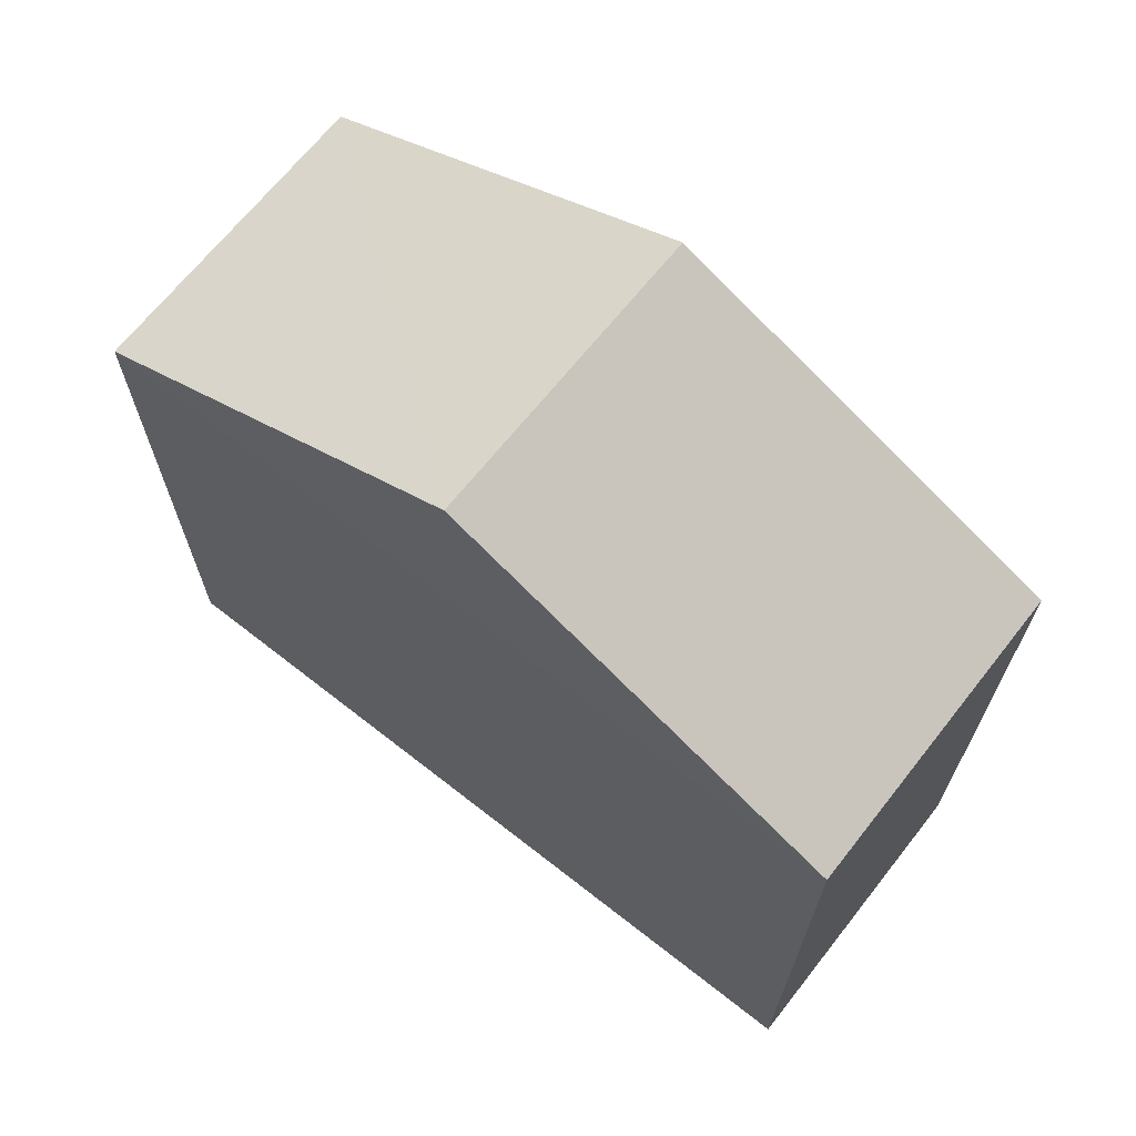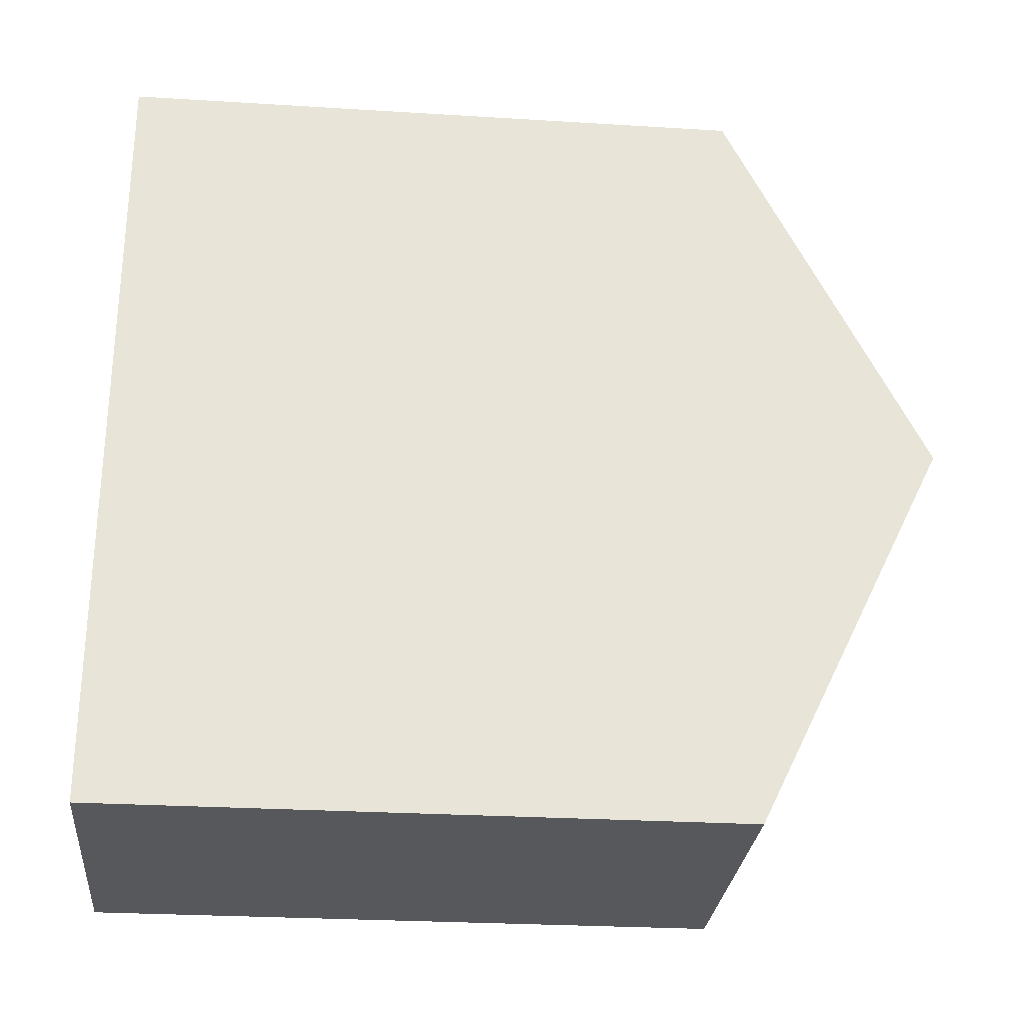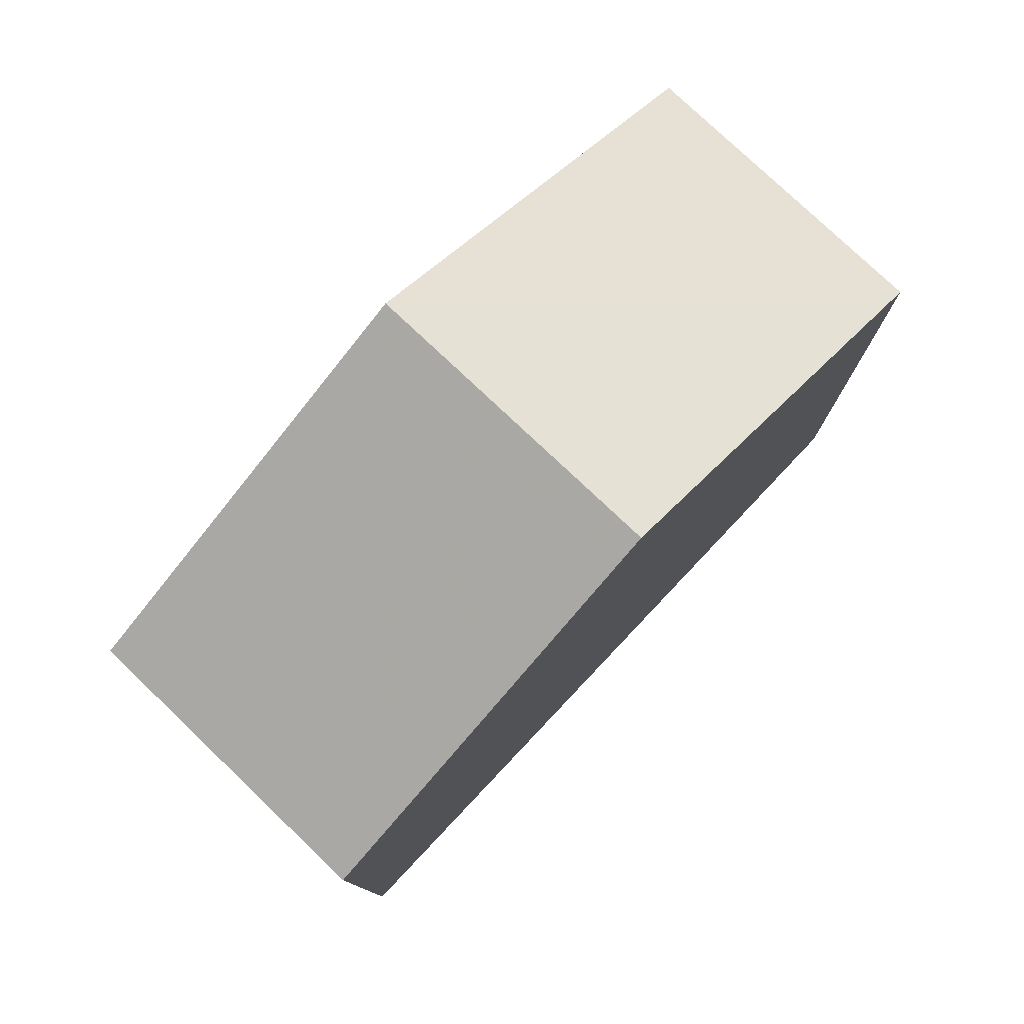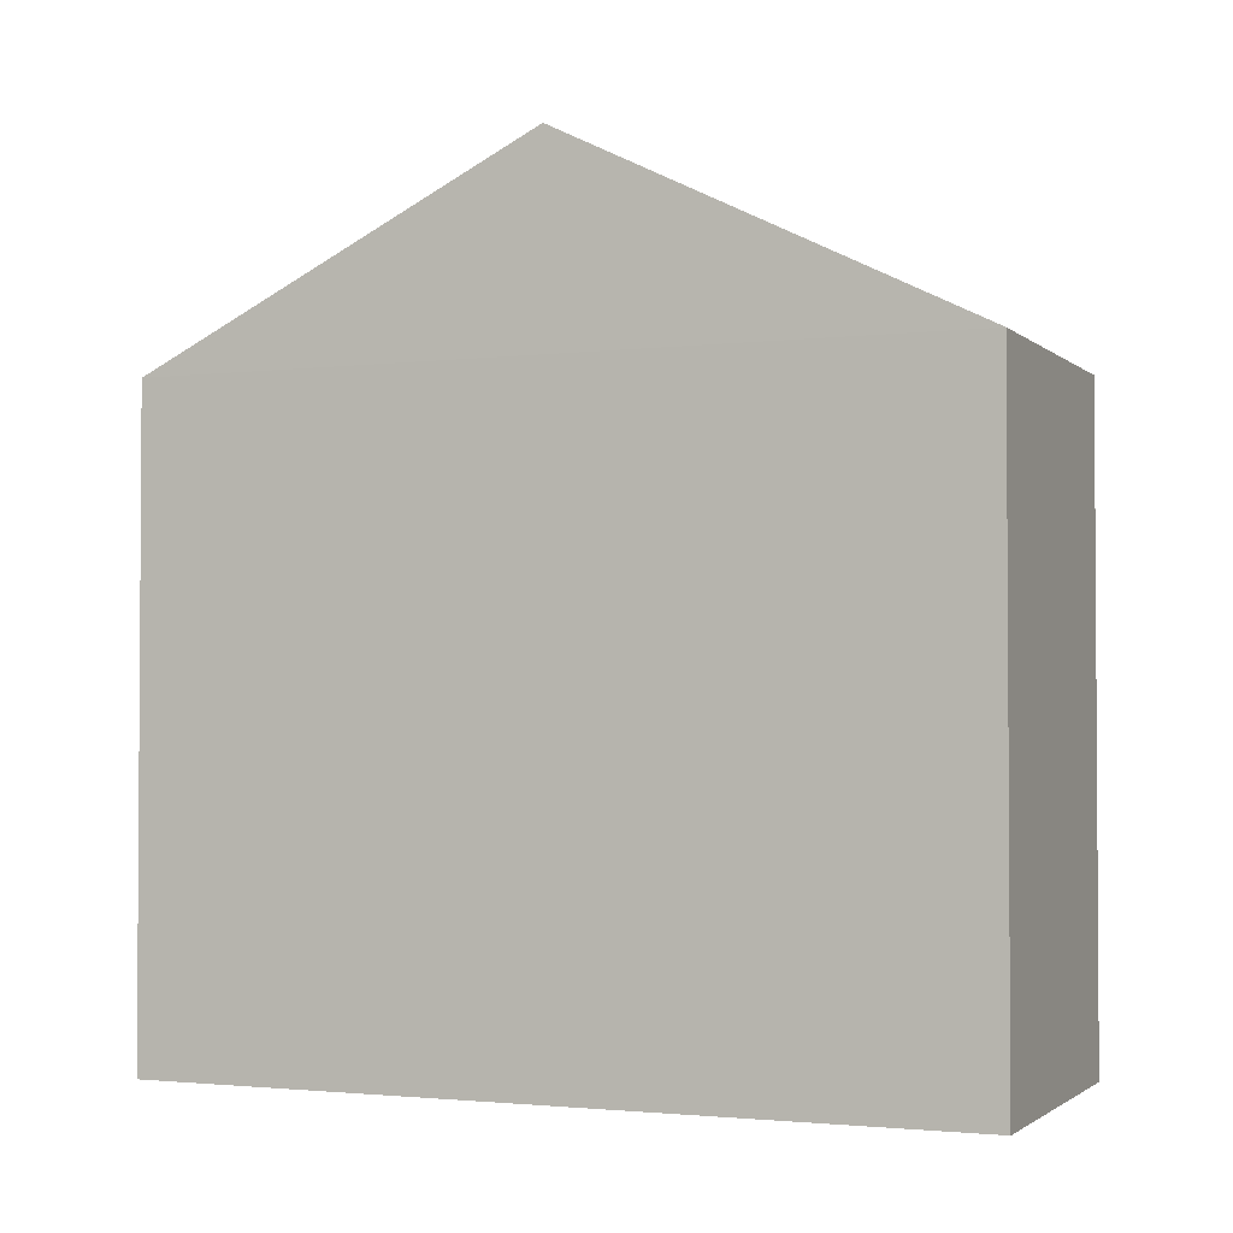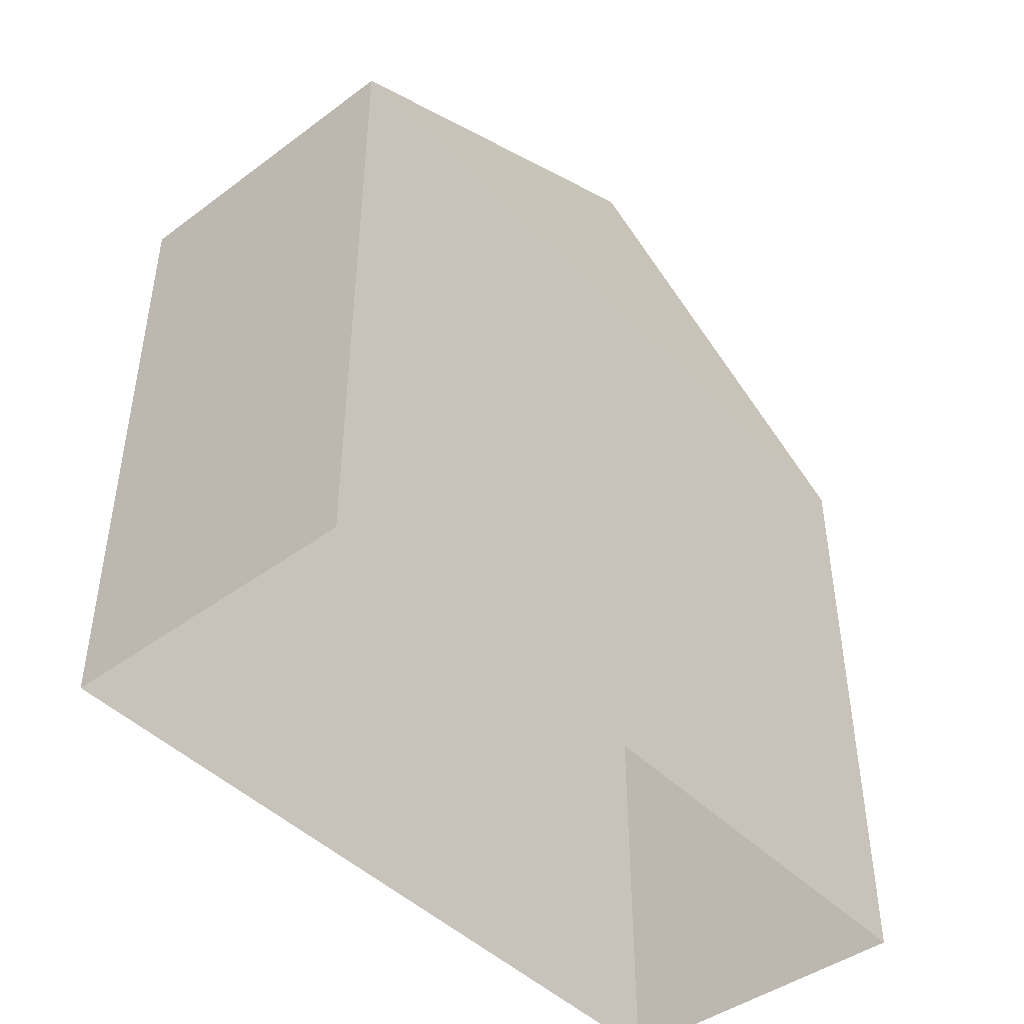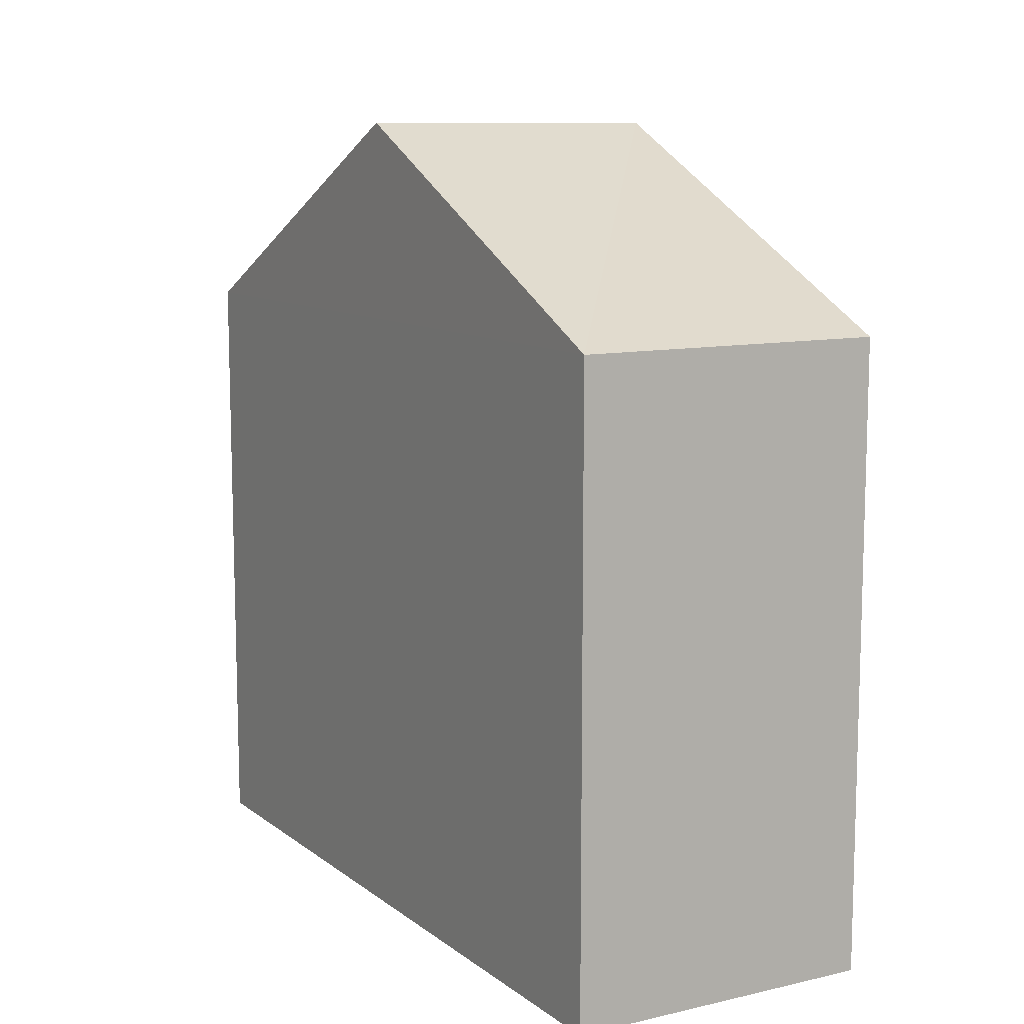
<metadata>
{"format":"obj","ext":"obj","renderer":"f3d","projection":"perspective","resolution":1024,"background":"white","views":[{"elev":67.9,"azim":126.3,"up":"+Z"},{"elev":-26.4,"azim":-95.6,"up":"+Y"},{"elev":78.5,"azim":-138.5,"up":"+Z"},{"elev":-2.1,"azim":111.0,"up":"+Z"},{"elev":-44.4,"azim":-141.4,"up":"+Z"},{"elev":10.3,"azim":-31.9,"up":"+Z"}]}
</metadata>
<code>
v -3.718e+05 -1.056e+05 25.76
v -3.718e+05 -1.056e+05 25.76
v -3.718e+05 -1.056e+05 25.76
v -3.718e+05 -1.056e+05 25.76
v -3.718e+05 -1.056e+05 34.36
v -3.718e+05 -1.056e+05 32.31
v -3.718e+05 -1.056e+05 34.36
v -3.718e+05 -1.056e+05 32.31
v -3.718e+05 -1.056e+05 32.31
v -3.718e+05 -1.056e+05 32.31
f 1 2 3
f 1 4 2
f 5 6 7
f 5 8 6
f 9 10 5
f 7 9 5
f 10 2 4
f 10 9 2
f 8 1 3
f 6 8 3
f 4 1 10
f 10 8 5
f 10 1 8
f 6 3 9
f 6 9 7
f 3 2 9

</code>
